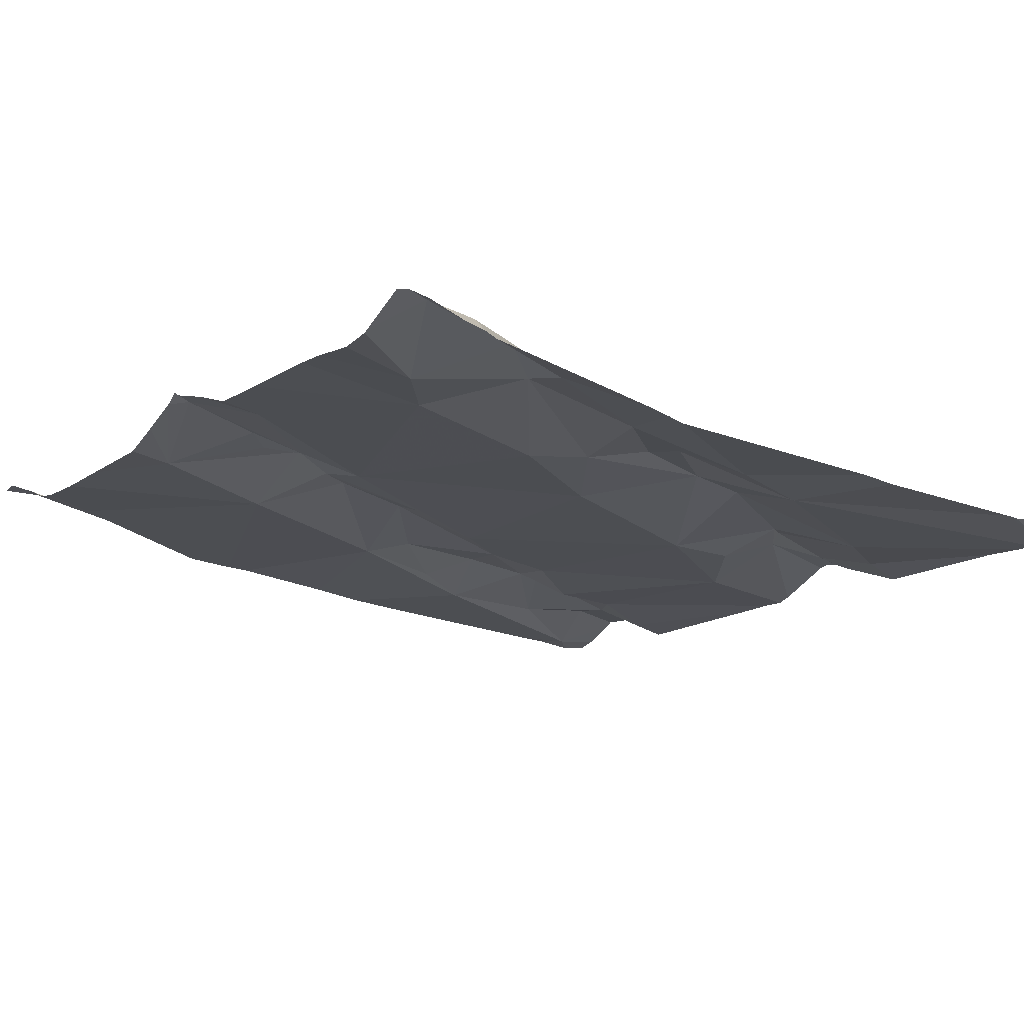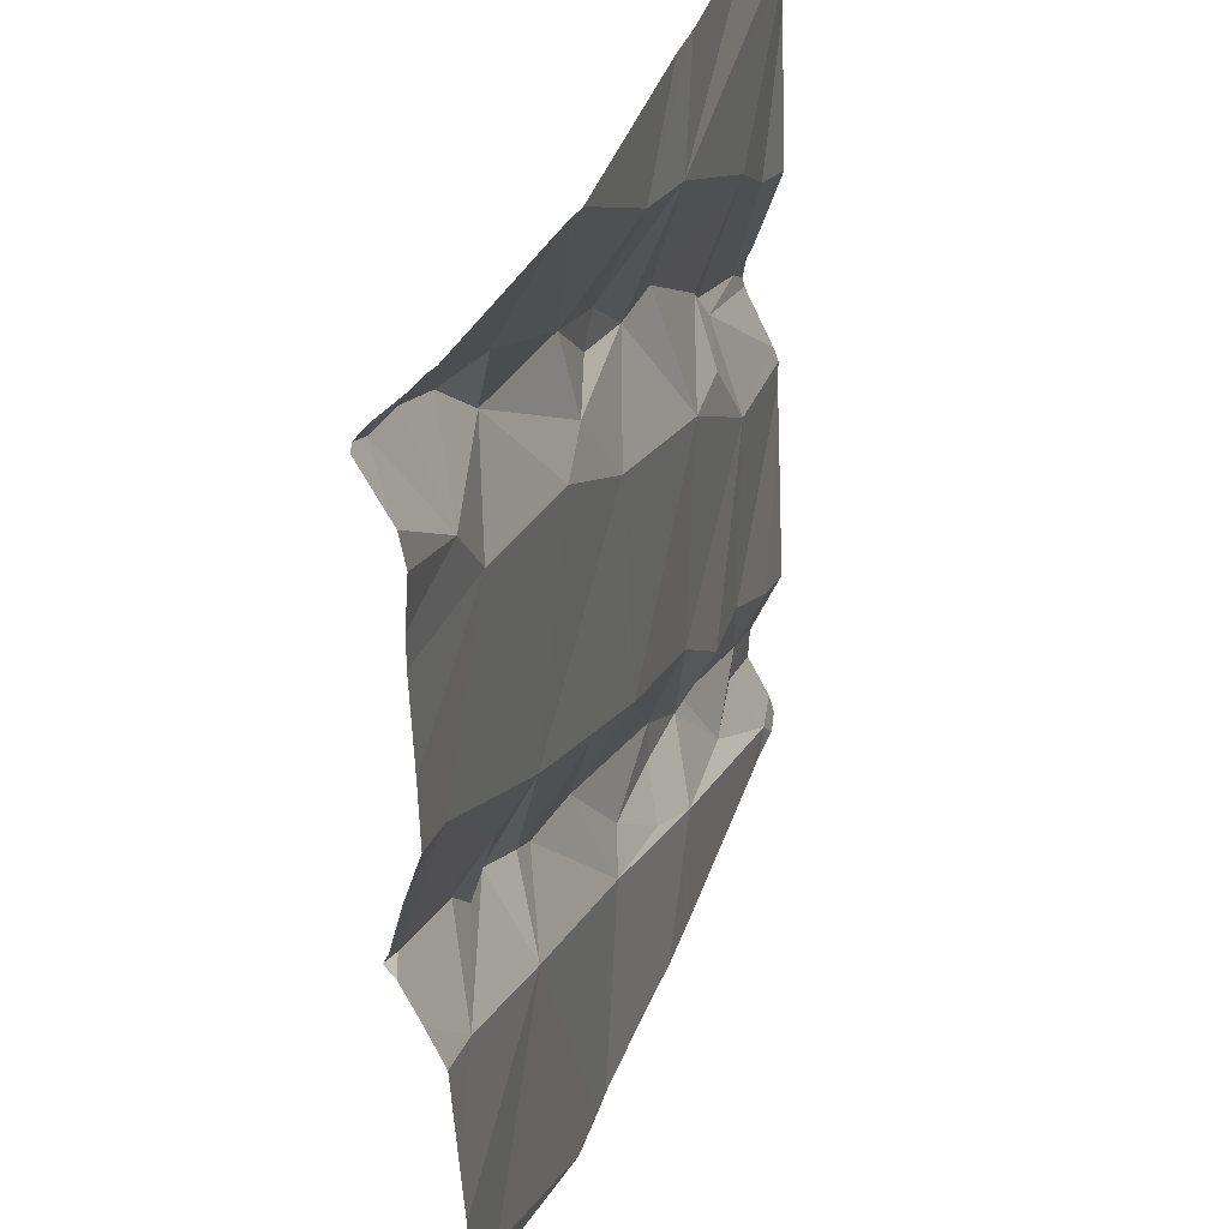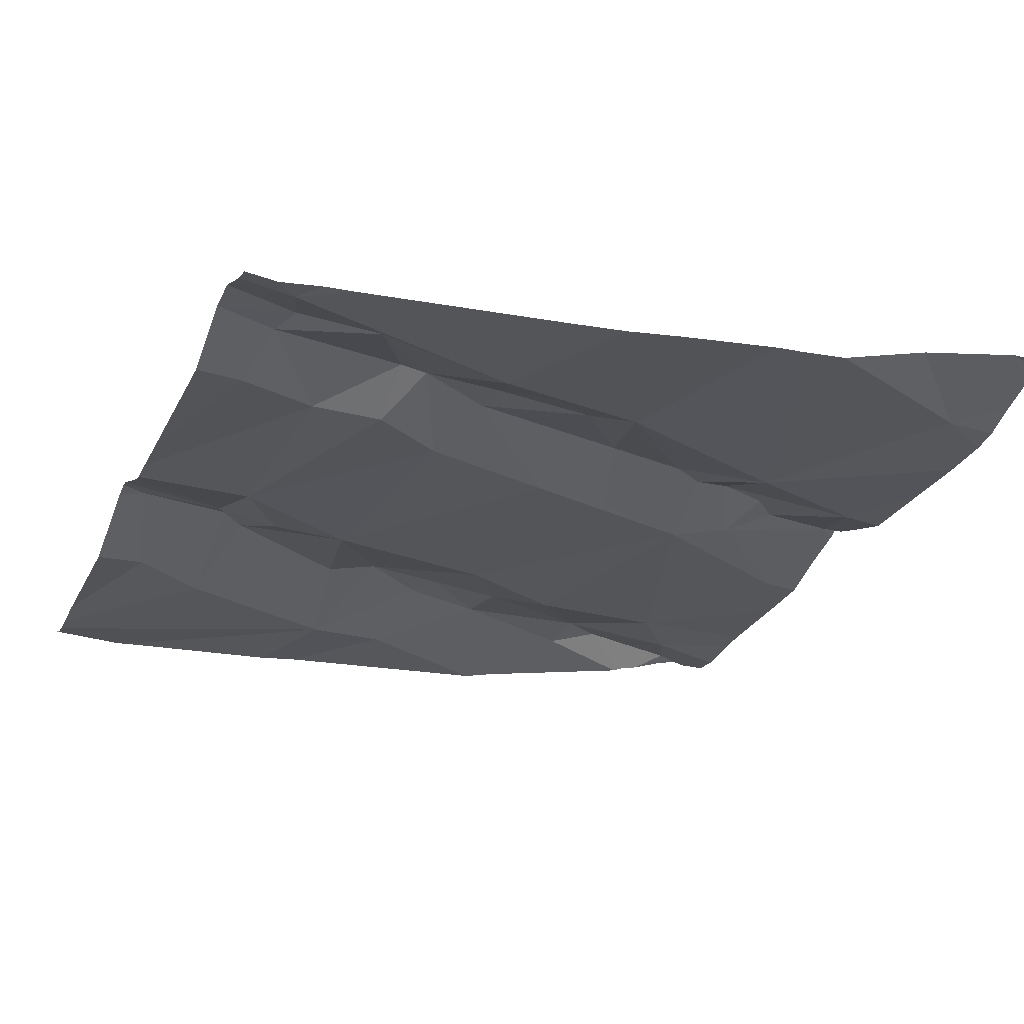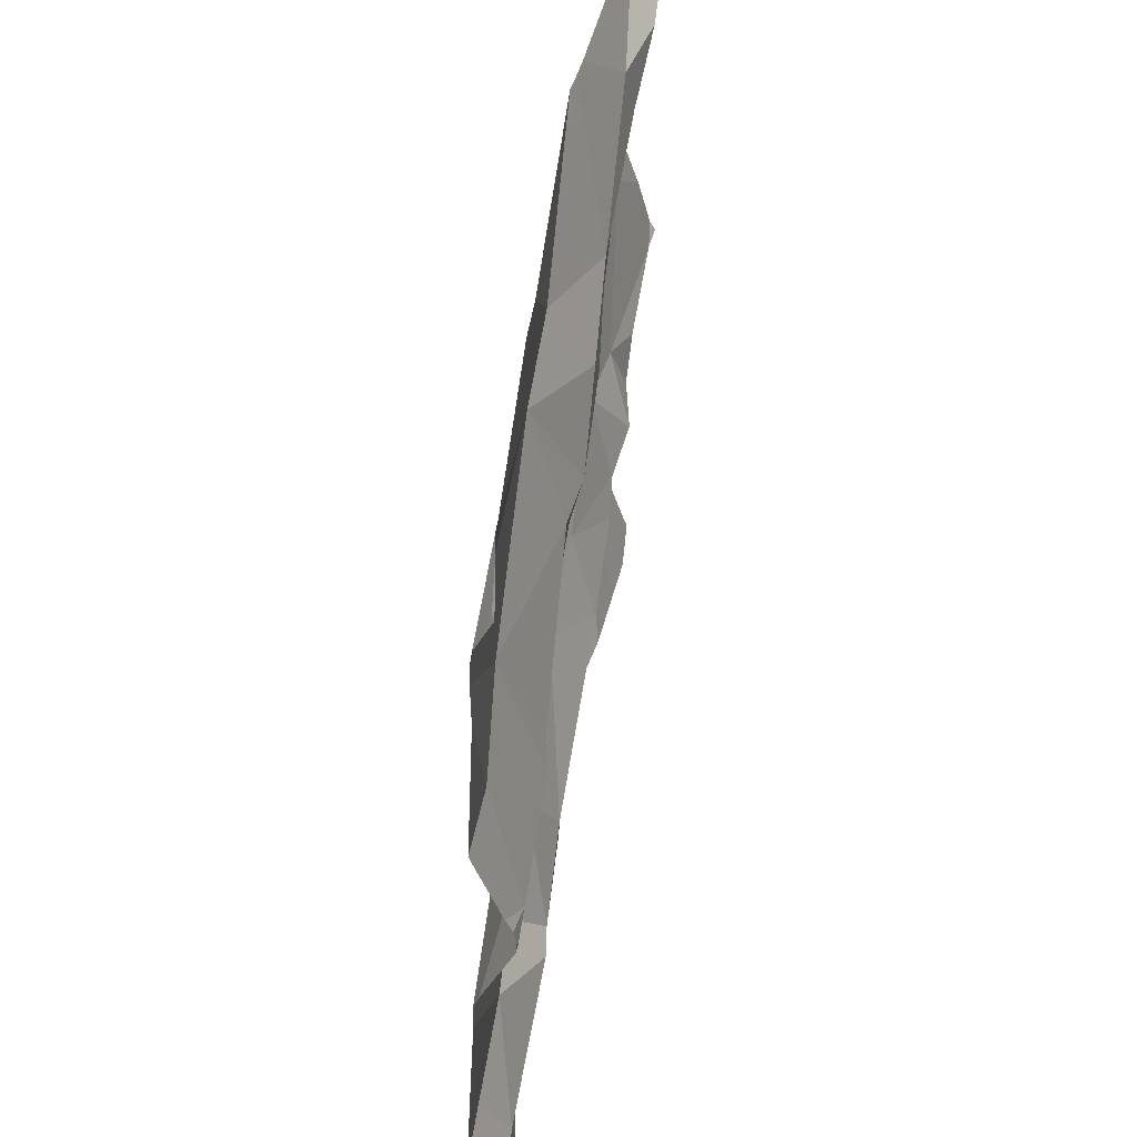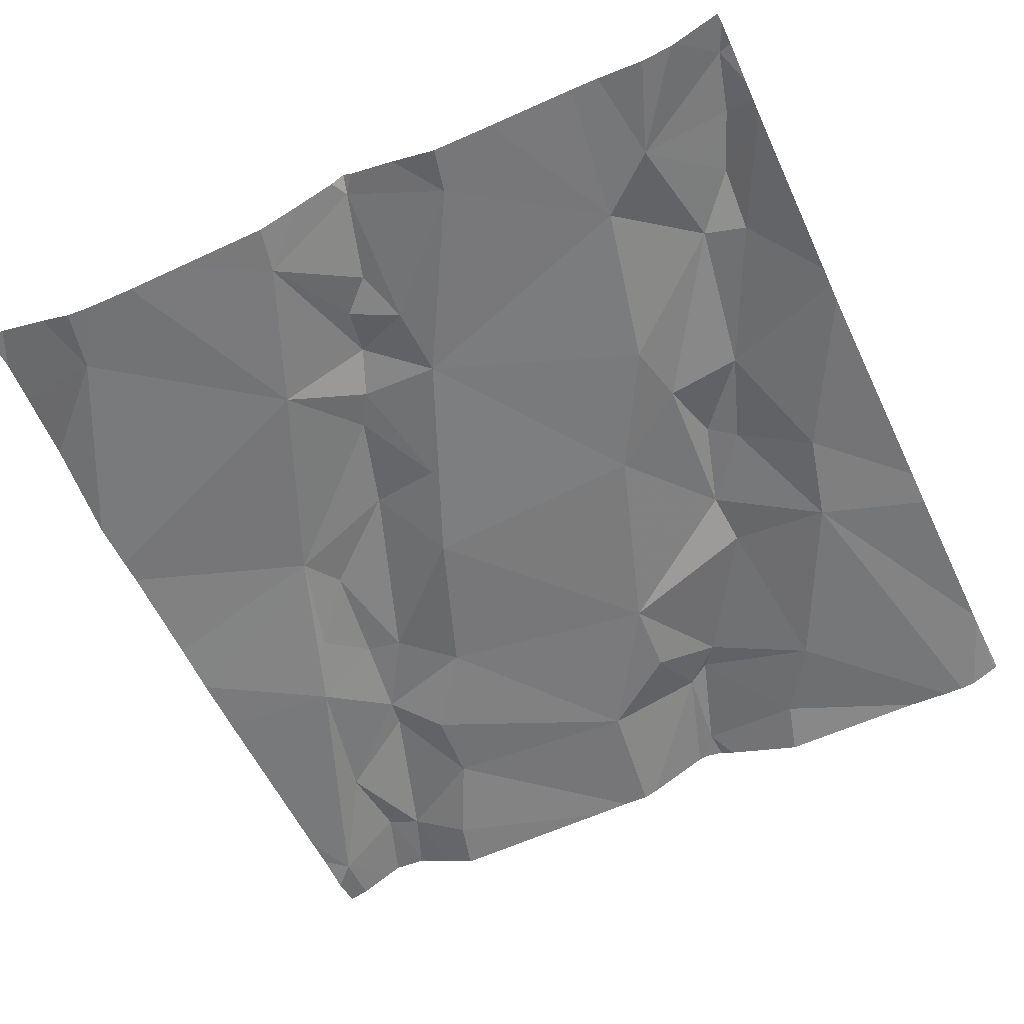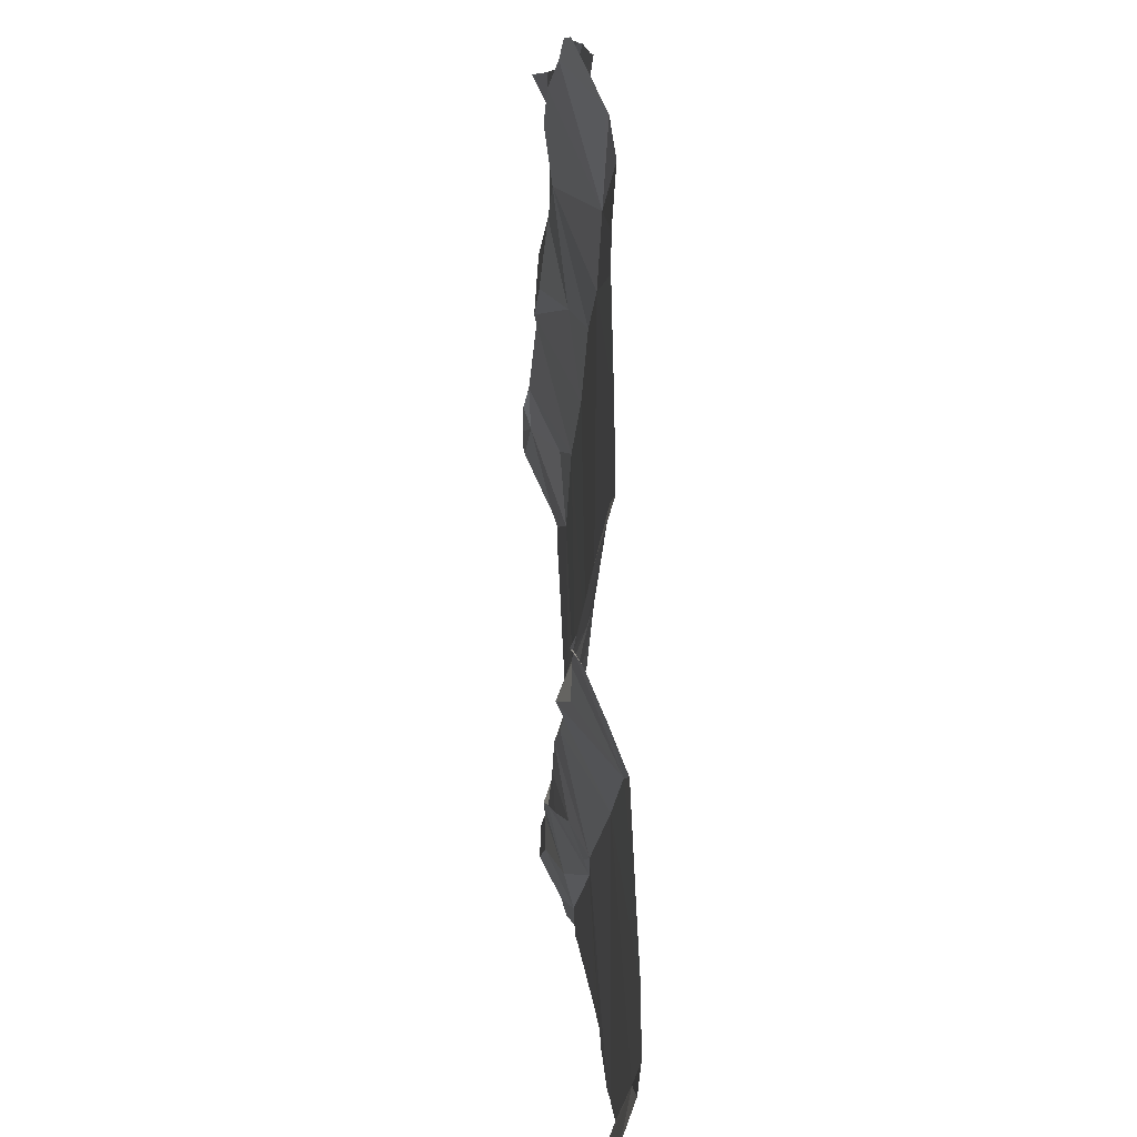
<metadata>
{"format":"obj","ext":"obj","renderer":"f3d","projection":"perspective","resolution":1024,"background":"white","views":[{"elev":-11.9,"azim":144.4,"up":"+Z"},{"elev":37.3,"azim":102.1,"up":"+Y"},{"elev":-29.2,"azim":-22.1,"up":"+Z"},{"elev":48.3,"azim":-88.3,"up":"+Y"},{"elev":-52.1,"azim":115.4,"up":"+Z"},{"elev":8.5,"azim":80.6,"up":"+Y"}]}
</metadata>
<code>
v -41.27 272.9 503.4
v -41.27 273.3 503.4
v -41.27 272.9 503.4
v -41.35 273.7 503.4
v -41.27 273.6 503.4
v -41.27 273.7 503.4
v -42.09 273.4 503.4
v -41.27 273.5 503.4
v -42.19 273.3 503.3
v -41.27 273.6 503.4
v -41.27 273.3 503.4
v -41.31 273.7 503.5
v -41.38 273.7 503.4
v -42.15 272.9 503.3
v -42.17 273 503.3
v -41.29 273.3 503.4
v -41.43 272.8 503.4
v -41.74 272.8 503.3
v -41.51 273.6 503.4
v -41.67 273.6 503.4
v -41.51 273.7 503.4
v -41.36 272.8 503.4
v -42.19 272.8 503.3
v -42.16 273.5 503.3
v -41.27 272.8 503.4
v -42.21 272.9 503.3
v -42.14 272.9 503.3
v -41.75 273.5 503.4
v -41.67 273.5 503.4
v -41.85 273.5 503.4
v -41.37 273.7 503.4
v -42.14 272.8 503.3
v -42.1 272.8 503.3
v -42.08 273 503.3
v -41.77 273.6 503.4
v -41.37 273.6 503.4
v -41.45 273.7 503.4
v -41.75 273.2 503.4
v -41.65 273.2 503.4
v -41.67 273.1 503.4
v -41.44 273.3 503.4
v -41.32 273.4 503.4
v -41.32 273.1 503.4
v -41.48 273.1 503.4
v -41.48 273.2 503.4
v -41.42 273.5 503.4
v -41.54 272.8 503.4
v -41.33 272.9 503.4
v -41.87 272.8 503.3
v -41.62 272.8 503.4
v -41.6 272.8 503.4
v -41.31 272.8 503.4
v -41.81 272.8 503.3
v -41.79 273.6 503.4
v -42.21 273.7 503.3
v -42.08 273.4 503.4
v -42.05 273.4 503.4
v -41.99 273 503.4
v -41.96 273 503.4
v -42.04 272.9 503.3
v -41.82 273 503.3
v -41.89 272.9 503.3
v -41.87 273 503.4
v -41.52 273.3 503.4
v -41.53 273.2 503.4
v -42.16 273.7 503.3
v -42.21 273.7 503.3
v -41.39 273.2 503.4
v -41.27 272.8 503.4
v -41.42 273.2 503.4
v -42.22 273.7 503.3
v -42.16 272.8 503.3
v -41.7 273 503.4
v -41.75 273 503.4
v -41.87 273 503.4
v -41.91 273.1 503.3
v -41.89 273.6 503.3
v -42.03 273.3 503.3
v -42.08 273.5 503.3
v -42.08 273.3 503.3
v -41.91 273.5 503.4
v -41.94 273.3 503.3
v -41.99 273 503.3
v -41.6 273.7 503.4
v -41.58 273.7 503.4
v -41.73 273.4 503.4
v -41.6 273.5 503.4
v -41.57 273.1 503.4
v -42.22 273.3 503.3
v -42.22 273.3 503.3
v -42.22 273 503.3
v -42.22 272.9 503.3
v -42.22 273.4 503.3
v -42.22 273.6 503.3
v -42.22 272.9 503.3
v -42.22 272.9 503.3
v -42.22 273.4 503.3
v -42.22 273.3 503.3
v -42.22 273.2 503.3
v -42.22 272.8 503.3
v -42.22 272.8 503.3
v -42.22 273.2 503.3
v -42.22 272.9 503.3
v -42.22 273.2 503.3
v -42.22 273.2 503.3
v -42.22 273.7 503.3
v -42.22 272.9 503.3
v -42.22 273.7 503.3
v -42.22 273.7 503.3
v -41.28 273.7 503.5
v -42.22 273.7 503.3
v -41.62 273.7 503.4
v -41.27 273.4 503.4
v -41.27 272.9 503.4
v -41.27 273.2 503.4
v -41.27 273.1 503.4
v -41.27 273.2 503.4
v -41.27 273.3 503.4
v -41.27 273.3 503.4
v -41.27 273 503.4
v -41.27 273.6 503.4
v -41.27 273.7 503.4
v -42.22 272.8 503.3
v -41.38 273.7 503.4
v -41.31 273.7 503.4
v -41.93 273.7 503.3
v -41.89 273.7 503.3
v -42.12 273.7 503.3
v -41.38 273.7 503.4
v -41.27 273.7 503.4
v -42.21 273.7 503.3
v -42.13 273.7 503.3
v -42.22 273.7 503.3
f 7 9 89
f 13 12 4
f 14 15 91
f 128 77 126
f 20 19 21
f 119 16 2
f 14 26 27
f 29 28 30
f 127 54 112
f 34 15 14
f 35 28 20
f 37 36 13
f 13 36 12
f 39 38 40
f 20 28 29
f 42 41 16
f 44 43 45
f 46 36 19
f 5 46 10
f 37 19 36
f 126 77 54
f 54 20 84
f 20 54 35
f 56 7 57
f 59 58 60
f 62 61 63
f 64 39 65
f 125 12 110
f 8 42 113
f 16 68 43
f 124 21 37
f 11 43 117
f 69 25 52
f 118 16 119
f 43 70 45
f 116 44 120
f 45 70 41
f 23 72 101
f 6 36 122
f 72 60 27
f 44 48 3
f 62 60 72
f 61 62 73
f 73 74 61
f 73 62 53
f 59 75 76
f 62 63 59
f 126 54 127
f 57 7 78
f 45 65 44
f 118 42 16
f 24 9 56
f 56 57 79
f 117 43 115
f 99 34 102
f 75 63 74
f 51 44 50
f 26 14 92
f 34 14 58
f 80 7 104
f 14 27 60
f 81 30 77
f 94 79 106
f 82 78 80
f 34 83 80
f 58 59 83
f 76 83 59
f 63 75 59
f 85 21 124
f 82 86 30
f 68 70 43
f 40 38 75
f 64 65 45
f 70 68 41
f 87 64 46
f 29 87 19
f 75 74 40
f 40 88 39
f 38 39 64
f 21 19 37
f 44 65 88
f 20 29 19
f 42 46 64
f 41 68 16
f 64 41 42
f 19 87 46
f 64 87 86
f 73 44 88
f 88 65 39
f 88 40 73
f 71 55 131
f 52 48 22
f 47 44 51
f 40 74 73
f 44 73 50
f 59 60 62
f 60 58 14
f 38 76 75
f 82 81 57
f 27 26 96
f 102 80 105
f 79 24 56
f 82 80 76
f 80 83 76
f 86 29 30
f 76 38 82
f 57 78 82
f 9 24 93
f 83 34 58
f 63 61 74
f 57 81 79
f 9 7 56
f 28 35 30
f 81 77 79
f 54 77 35
f 35 77 30
f 108 77 128
f 116 43 44
f 66 55 108
f 37 13 31
f 106 77 109
f 84 21 85
f 82 30 81
f 50 73 18
f 47 48 44
f 124 37 129
f 45 41 64
f 86 38 64
f 86 82 38
f 49 72 33
f 115 43 116
f 7 80 78
f 67 55 66
f 100 27 107
f 87 29 86
f 108 55 111
f 114 48 25
f 89 9 98
f 90 7 89
f 113 42 118
f 91 15 99
f 92 14 91
f 33 72 32
f 93 24 94
f 32 72 23
f 8 46 42
f 94 24 79
f 6 12 36
f 95 26 103
f 96 26 95
f 112 54 84
f 84 20 21
f 97 9 93
f 98 9 97
f 110 6 130
f 1 48 114
f 18 73 53
f 17 48 47
f 99 15 34
f 3 48 1
f 100 72 27
f 101 72 100
f 10 46 8
f 102 34 80
f 103 26 92
f 5 36 46
f 104 7 90
f 105 80 104
f 22 48 17
f 49 62 72
f 106 79 77
f 107 27 96
f 110 12 6
f 11 16 43
f 66 108 132
f 109 77 108
f 23 101 123
f 31 13 4
f 111 55 71
f 2 16 11
f 4 12 125
f 53 62 49
f 120 44 3
f 121 36 5
f 52 25 48
f 122 36 121
f 129 37 31
f 131 55 67
f 132 108 128
f 133 111 71

</code>
